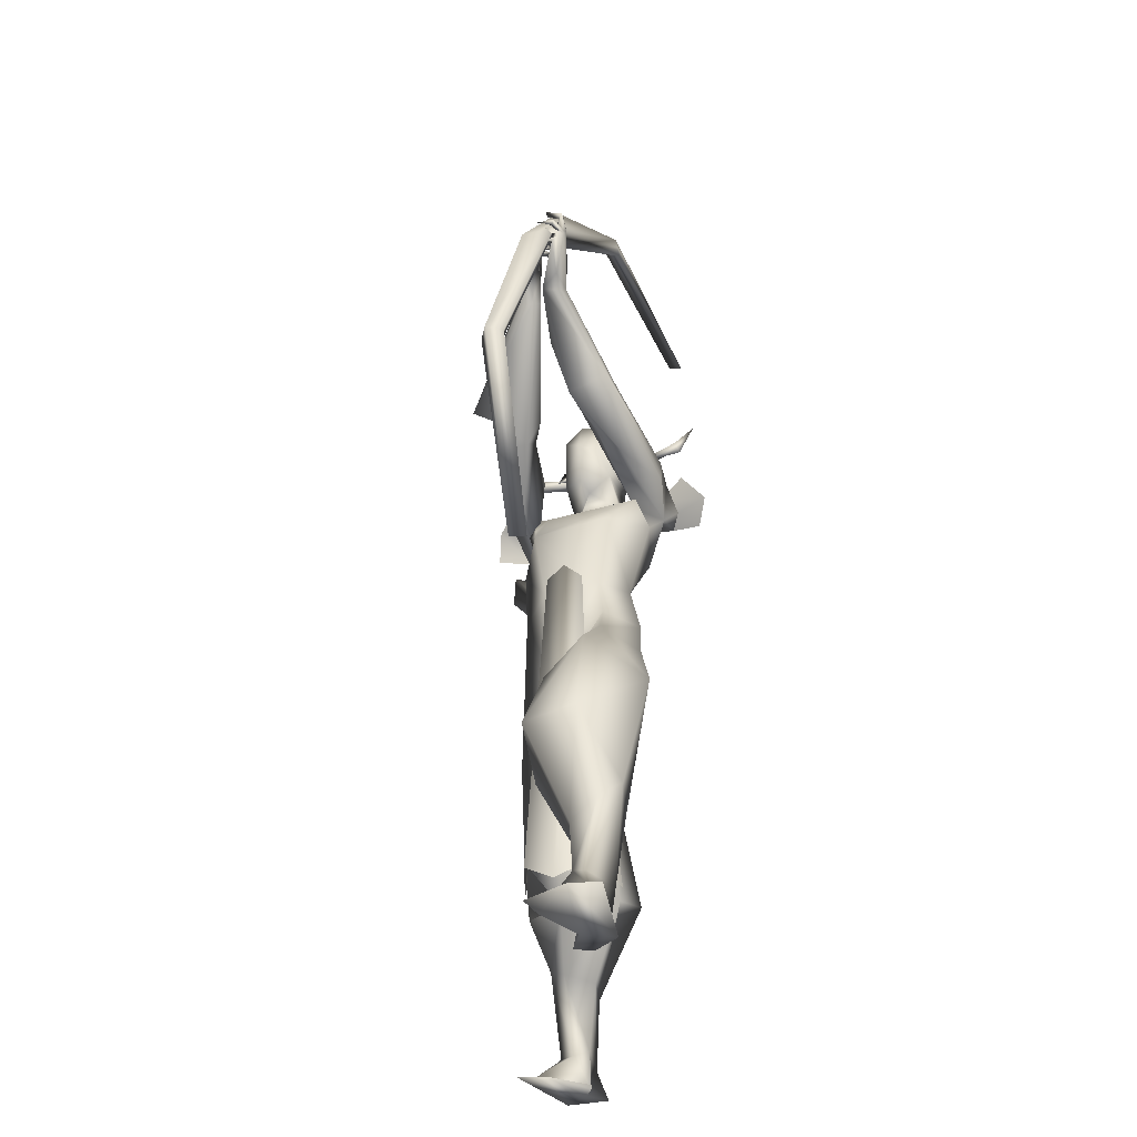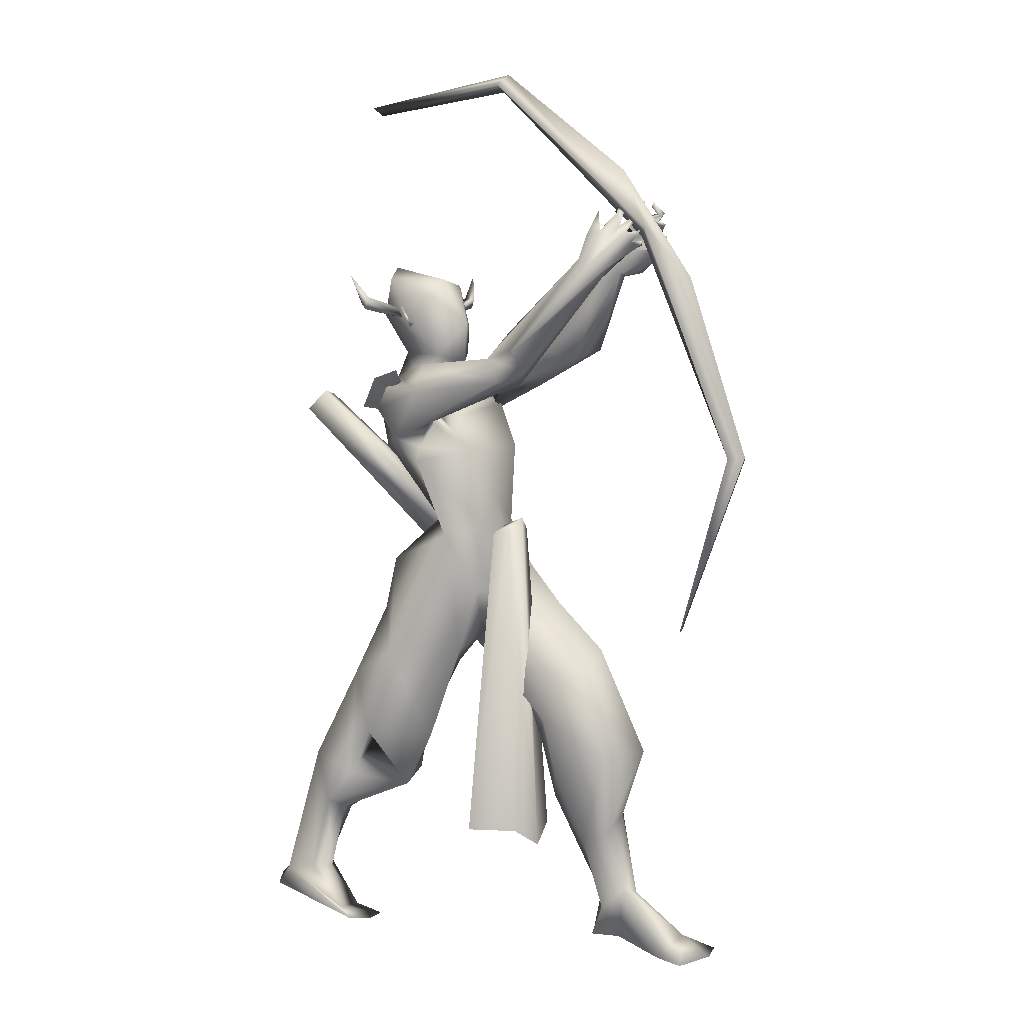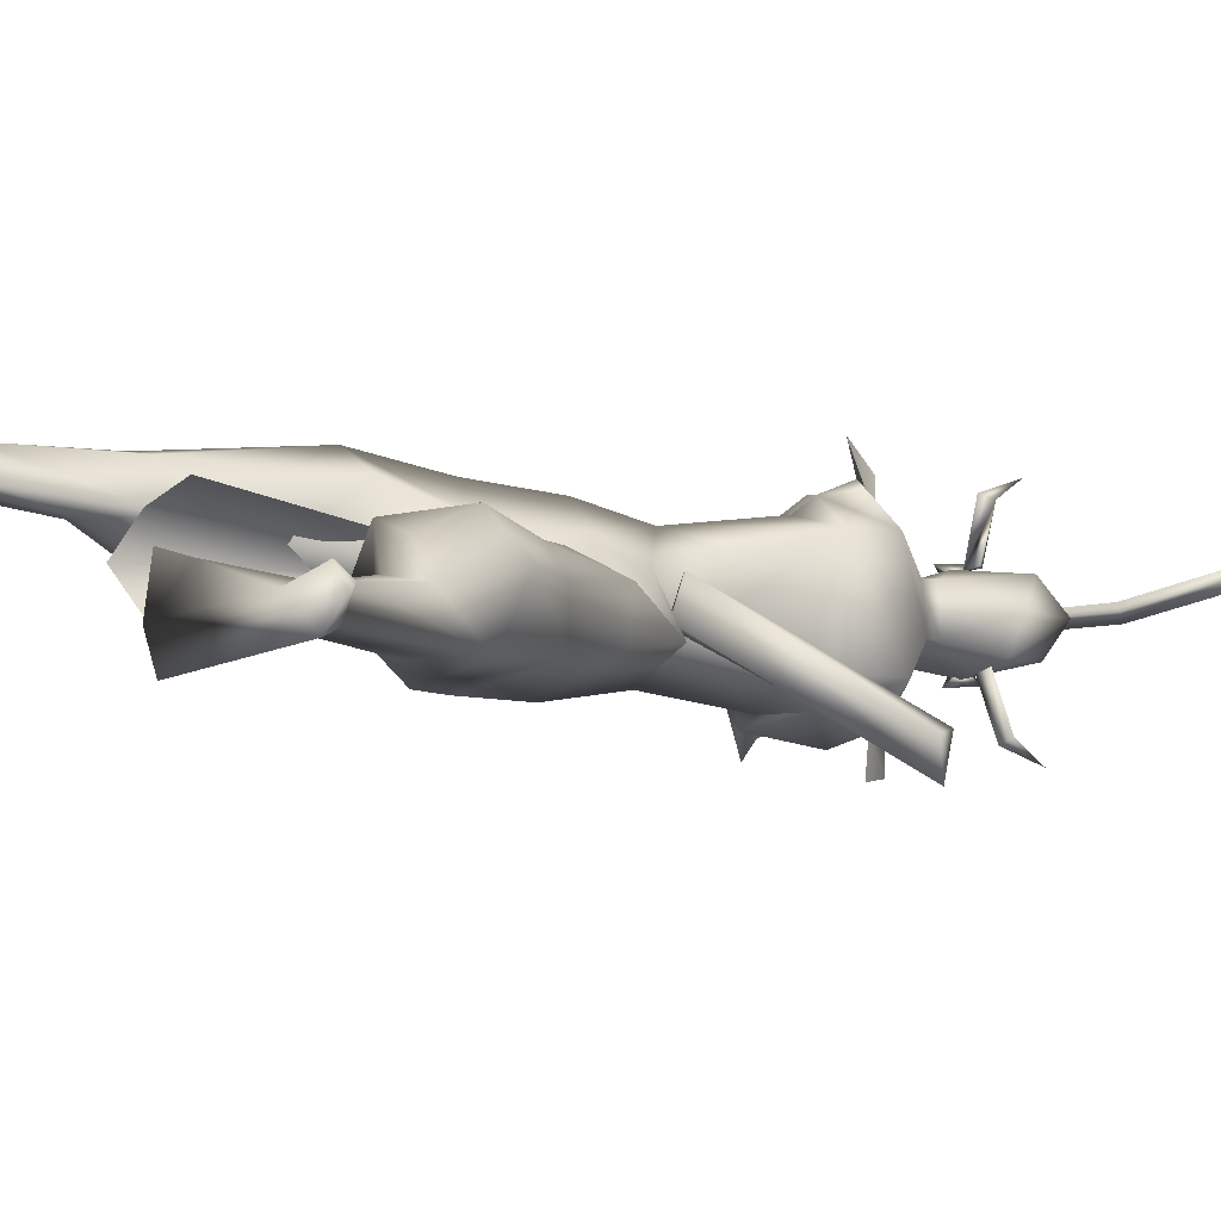
<metadata>
{"format":"obj","ext":"obj","renderer":"f3d","projection":"perspective","resolution":1024,"background":"white","views":[{"elev":-37.1,"azim":107.3,"up":"+Z"},{"elev":5.1,"azim":35.5,"up":"+Z"},{"elev":-8.2,"azim":-132.0,"up":"+Y"}]}
</metadata>
<code>
o arrow_Plane
v 1.68 0.09935 3.153
v 1.152 0.122 2.386
v 1.185 0.119 2.465
v 1.132 0.1207 2.4
v 1.631 0.09971 3.118
v 1.663 0.1017 3.096
v 1.627 0.101 3.09
v 1.638 0.1017 3.082
v 1.196 0.1197 2.457
v 1.167 0.1193 2.45
v 1.187 0.1205 2.435
v 1.148 0.1211 2.402
v 1.19 0.1194 2.461
v 1.184 0.1196 2.452
v 1.68 0.09935 3.153
v 1.145 0.1093 2.39
v 1.188 0.1261 2.463
v 1.138 0.1334 2.396
v 1.642 0.1198 3.111
v 1.653 0.0816 3.102
v 1.63 0.108 3.087
v 1.634 0.0946 3.084
v 1.192 0.1127 2.46
v 1.174 0.1319 2.446
v 1.18 0.1079 2.44
v 1.148 0.1214 2.402
v 1.19 0.1194 2.461
v 1.184 0.1197 2.452
f 12 14 4
f 8 7 3
f 8 6 5
f 6 1 5
f 14 13 10
f 11 9 13
f 2 11 14
f 26 28 18
f 22 21 17
f 22 20 19
f 20 15 19
f 28 27 24
f 25 23 27
f 16 25 28
f 14 10 4
f 9 8 13
f 8 3 13
f 7 8 5
f 13 3 10
f 14 11 13
f 12 2 14
f 28 24 18
f 23 22 27
f 22 17 27
f 21 22 19
f 27 17 24
f 28 25 27
f 26 16 28
o A4_Circle
v 0.5267 -0.05478 2.429
v 0.4964 -0.05213 2.473
v 0.5281 -0.09317 2.403
v 0.4754 -0.08683 2.49
v 0.4898 -0.05047 2.437
v 0.5006 -0.0518 2.437
v 0.5422 0.1687 2.429
v 0.5161 0.171 2.476
v 0.5502 0.2069 2.404
v 0.4973 0.2098 2.494
v 0.5145 0.1717 2.454
v 0.5044 0.1732 2.442
v 0.471 0.1954 2.489
v 0.4456 0.1968 2.454
v 0.4962 0.1918 2.45
v 0.4546 0.3655 2.524
v 0.4789 0.3802 2.485
v 0.5004 0.366 2.518
v 0.4497 0.4287 2.616
v 0.4376 -0.05556 2.484
v 0.4637 -0.04912 2.445
v 0.4134 -0.04311 2.449
v 0.4246 -0.2208 2.521
v 0.4162 -0.2339 2.476
v 0.3854 -0.216 2.497
v 0.3841 -0.2807 2.606
v 1.415 0.07247 2.752
v 1.375 0.1023 2.662
v 1.445 0.112 2.709
v 1.457 0.1119 2.705
v 1.325 0.05543 2.587
v 1.291 -0.01557 2.618
v 1.323 0.007043 2.589
v 1.283 0.02376 2.757
v 1.322 0.04808 2.76
v 1.283 0.07613 2.749
v 1.295 0.08386 2.844
v 1.388 0.07959 2.782
v 1.43 0.09902 2.721
v 1.345 0.1179 2.837
v 1.352 0.1267 2.856
v 1.406 0.08506 2.83
v 1.382 0.08283 2.821
v 1.386 0.07134 2.833
v 1.374 0.1755 2.797
v 1.427 0.1162 2.79
v 1.412 0.1145 2.808
v 1.406 0.1094 2.787
v 1.453 0.1044 2.743
v 1.4 0.1792 2.751
v 1.447 0.1304 2.765
v 1.431 0.116 2.75
v 1.423 0.1482 2.703
v 1.438 0.1623 2.708
v 1.465 0.1122 2.725
v 1.304 0.08321 2.6
v 1.25 0.04811 2.666
v 0.824 -0.05325 1.383
v 0.7339 -0.1437 1.599
v 0.8481 -0.03976 1.638
v 0.6282 -0.03593 1.655
v 0.8143 -0.09185 1.93
v 0.7379 -0.05975 2.061
v 0.4801 -0.1367 2.146
v 0.3811 -0.105 2.136
v 0.4272 -0.106 1.935
v 0.6301 -0.1876 1.887
v 1.007 -0.01179 2.298
v 0.6548 -0.1269 2.055
v 0.5534 -0.1907 2.218
v 0.6198 -0.03357 2.297
v 0.3831 -0.02771 2.599
v 0.5851 0.009281 2.158
v 0.3993 -0.002595 2.215
v 0.5178 -0.02293 2.2
v 0.5216 -0.1825 1.974
v 0.5634 -0.1787 2.173
v 0.5003 -0.2072 2.174
v 0.6234 -0.1482 2.158
v 0.6142 -0.1416 1.94
v 0.6917 -0.1526 2.03
v 0.4686 -0.2238 2.088
v 0.4245 -0.2459 0.8156
v 0.6009 -0.06695 0.7802
v 0.6251 0.1008 1.071
v 0.4721 0.09606 0.8118
v 0.2251 -0.01528 0.9616
v 0.4151 -0.1102 1.293
v 0.303 -0.1661 1.027
v 0.3381 0.08341 0.9898
v 0.5029 -0.08911 0.5831
v 0.3348 -0.2558 0.636
v 0.1323 -0.2062 0.6874
v 0.426 0.09875 0.6102
v 0.193 0.1097 0.7028
v 0.07949 -0.02349 0.7433
v 0.2343 -0.1609 0.467
v 0.1968 -0.2205 0.4996
v 0.1859 -0.06234 0.4432
v 0.03731 -0.09256 0.4505
v -0.03238 -0.1241 0.2171
v 0.5224 -0.2274 1.131
v 0.4187 0.04079 1.317
v 0.7385 -0.05045 1.144
v 0.7632 0.0645 1.199
v 0.4373 -0.07493 1.486
v 0.4679 0.1068 1.159
v 0.1509 -0.1498 0.2015
v 0.2817 -0.2469 0.0762
v 0.1075 -0.2104 0.212
v 0.1095 -0.1076 0.2292
v 0.3797 -0.1778 0.03044
v -0.02947 -0.2112 0.1837
v 1.031 -0.05136 2.189
v 1.005 -0.1731 2.195
v 0.96 -0.171 2.285
v 1.091 -0.1126 2.238
v 1.262 -0.006498 2.657
v 0.9759 -0.04734 2.388
v 1.071 -0.1762 2.32
v 0.943 -0.04929 2.259
v 0.767 -0.0711 2.211
v 0.8116 -0.1353 2.091
v 0.672 -0.196 2.263
v 0.6734 -0.2471 2.158
v 0.3566 -0.03247 2.454
v -0.07839 -0.0962 0.1266
v -0.1059 -0.1591 0.1444
v -0.05925 -0.2384 0.1201
v 0.3169 -0.03834 0.008714
v 0.04316 -0.1397 0.09845
v 0.2195 -0.07003 0.04
v 0.3571 -0.2851 0.05117
v 1.479 0.2258 2.748
v 1.491 0.1945 2.777
v 1.396 0.1979 2.779
v 1.354 0.1712 2.596
v 1.475 0.2226 2.834
v 1.428 0.1817 2.608
v 1.33 0.1869 2.619
v 1.357 0.1199 2.7
v 1.339 0.1963 2.77
v 1.412 0.1728 2.881
v 1.437 0.1813 2.874
v 1.383 0.1531 2.791
v 1.453 0.2275 2.777
v 1.468 0.1975 2.783
v 1.509 0.2171 2.72
v 1.495 0.1873 2.718
v 1.478 0.1628 2.849
v 1.487 0.1591 2.869
v 1.486 0.2075 2.82
v 1.498 0.2224 2.83
v 1.51 0.1218 2.8
v 1.5 0.1722 2.794
v 1.519 0.1981 2.789
v 1.511 0.1905 2.774
v 1.519 0.1234 2.748
v 1.53 0.1872 2.744
v 1.505 0.1866 2.738
v 1.512 0.1448 2.697
v 1.515 0.2058 2.703
v 1.514 0.1909 2.687
v 1.499 0.1848 2.697
v 1.372 0.1106 2.604
v 1.304 0.1644 2.67
v 0.9116 0.1906 1.469
v 0.7927 0.2922 1.459
v 0.8391 0.1542 1.65
v 0.7293 0.2391 1.666
v 0.5293 0.2858 2.157
v 0.4253 0.2465 2.163
v 0.5203 0.0562 1.467
v 0.6319 0.1276 1.56
v 0.5243 0.07188 1.309
v 0.5803 0.1862 1.758
v 0.8473 0.04411 1.736
v 0.8782 0.09099 1.237
v 0.9294 0.06577 1.357
v 0.4416 0.2372 1.988
v 1.008 0.146 2.311
v 0.6755 0.2531 2.082
v 0.606 0.3422 2.063
v 0.6031 0.354 2.23
v 0.4491 0.148 2.25
v 0.6248 0.06019 2.245
v 0.4421 0.001395 2.306
v 0.3312 0.07593 2.646
v 0.5569 0.155 2.203
v 0.6417 0.2942 2.015
v 0.556 0.3205 2.208
v 0.5438 0.3806 2.135
v 0.6347 0.3001 2.193
v 0.7121 0.2632 2.1
v 0.4855 0.3466 2.102
v 1.407 0.2448 0.7654
v 1.038 0.3068 0.8361
v 1.227 0.2147 1.153
v 1.089 0.3973 1.03
v 1.18 0.06478 1.043
v 0.9944 0.1347 0.802
v 0.8032 0.2184 1.174
v 0.8881 0.2934 0.9837
v 0.8636 0.02184 1.095
v 1.083 0.02582 0.8845
v 1.094 0.3125 0.5356
v 1.353 0.05012 0.7637
v 1.14 0.02822 0.6653
v 1.29 0.2779 0.4929
v 1.176 0.1675 0.3917
v 1.041 0.1718 0.556
v 1.236 0.3433 0.561
v 1.245 0.3177 0.1942
v 1.272 0.1811 0.4298
v 1.366 0.2604 0.1983
v 1.22 0.2321 0.177
v 0.9389 0.3309 1.25
v 0.7795 0.1196 1.105
v 1.032 0.2135 1.32
v 0.9773 0.06279 1.181
v 0.5897 0.1723 1.345
v 0.6559 0.06656 1.228
v 1.534 0.3352 0.03691
v 1.241 0.2059 0.1283
v 1.337 0.2101 0.2191
v 1.674 0.2987 -0.01558
v 1.232 0.2969 0.0864
v 1.247 0.1035 2.451
v 1.047 0.2938 2.355
v 0.9778 0.1692 2.361
v 1.151 0.1433 2.285
v 1.17 0.2888 2.316
v 1.204 0.1328 2.584
v 0.9068 0.2652 2.179
v 0.845 0.1879 2.336
v 0.7872 0.1958 2.213
v 0.9815 0.1951 2.231
v 0.7222 0.368 2.149
v 0.6921 0.3578 2.264
v 0.9023 0.2815 2.35
v 0.5997 0.1382 2.569
v 0.4615 0.1538 2.331
v 0.3749 0.1807 2.573
v 0.331 0.07642 2.475
v 1.216 0.1745 0.02597
v 1.187 0.2334 0.02576
v 1.307 0.2232 0.01972
v 1.245 0.3236 0.02752
v 1.628 0.1544 -0.02373
v 1.642 0.3932 -0.009818
v 1.524 0.1661 -0.01449
v 0.4985 -0.07297 2.437
v 0.5275 0.1952 2.436
v 0.3125 0.05237 0.6153
v 0.9365 0.1232 1.618
v 0.8587 0.08915 1.632
v 0.9573 0.06217 1.666
v 0.869 -0.005854 1.605
v 0.9387 -0.00359 1.624
v 1.038 0.05404 0.3815
v 0.8153 0.2187 0.4376
v 1.001 0.1751 0.4477
v 0.8222 -0.1081 0.4441
v 1.005 -0.05289 0.4522
v 0.8347 0.1864 1.941
v 0.6481 0.2189 2.138
v 0.6306 -0.08318 2.122
v 1.116 -0.2337 2.31
v 0.5885 -0.2589 2.24
v 0.5327 -0.3214 2.209
v 0.4931 -0.3388 2.1
v 0.5977 0.4105 2.257
v 0.5892 0.4952 2.149
v 0.514 0.453 2.08
v 1.489 0.1914 2.776
v 1.442 0.1522 2.743
v 1.667 0.1317 2.586
v 1.354 0.162 2.995
v 1.481 0.1069 2.774
v 1.891 0.1517 1.925
v 1.919 0.0964 1.934
v 0.7776 0.2239 3.394
v 1.865 0.06552 1.927
v 0.7546 0.1735 3.358
v 1.837 0.1208 1.918
v 0.7503 0.2286 3.329
v 0.07581 0.3036 3.285
v 1.65 0.09771 1.267
v 0.06665 0.2497 3.313
v 1.629 0.1524 1.271
v 0.6252 0.1153 1.652
v 0.6489 -0.004863 1.621
v 0.5705 -0.01042 1.56
v 0.2389 -0.3662 2.088
v 0.5421 0.1055 1.581
v 0.2075 -0.2539 2.043
v 0.2552 -0.2299 2.142
v 0.3021 -0.3384 2.161
v 0.6039 0.02471 2.593
v 0.6033 -0.04063 2.525
v 0.6861 0.04867 2.264
v 0.6354 0.142 2.303
v 0.6676 0.1084 2.408
v 0.7053 0.04037 2.422
f 103 214 329
f 99 332 328
f 331 269 332
f 269 330 281
f 269 331 330
f 280 99 328
f 329 330 332
f 329 214 330
f 329 332 99
f 217 330 214
f 332 269 327
f 332 327 328
f 99 103 329
f 330 331 332
f 213 270 330
f 215 270 213
f 99 215 103
f 217 213 330
f 33 29 31
f 32 33 31
f 30 32 34
f 34 32 31
f 29 34 31
f 35 40 37
f 38 39 37
f 38 36 39
f 40 38 37
f 41 42 43
f 61 59 57
f 64 63 72
f 60 62 146
f 63 66 72
f 60 61 55
f 85 146 62
f 75 66 55
f 56 67 57
f 84 64 80
f 59 84 56
f 63 62 60
f 62 65 64
f 65 62 63
f 72 66 70
f 69 68 72
f 68 71 72
f 75 74 73
f 73 76 75
f 74 76 73
f 78 80 79
f 77 80 78
f 78 79 77
f 67 58 83
f 83 57 67
f 82 81 83
f 82 83 58
f 55 80 76
f 85 64 84
f 90 95 88
f 89 87 95
f 94 208 89
f 204 202 89
f 102 208 93
f 105 107 91
f 104 110 93
f 108 97 104
f 152 153 143
f 110 153 106
f 107 109 90
f 150 97 107
f 214 103 101
f 215 102 103
f 97 109 107
f 90 109 108
f 153 110 104
f 95 108 104
f 282 123 122
f 129 128 127
f 125 126 136
f 140 161 157
f 129 139 159
f 127 125 139
f 129 141 121
f 121 141 138
f 157 155 159
f 157 156 155
f 161 140 137
f 160 137 158
f 138 141 137
f 139 136 160
f 144 143 145
f 140 160 158
f 140 159 160
f 157 141 156
f 151 97 149
f 149 96 142
f 147 149 144
f 150 107 98
f 149 147 96
f 145 143 142
f 149 150 152
f 153 152 98
f 151 143 104
f 150 149 97
f 170 194 173
f 168 167 165
f 164 166 174
f 168 162 167
f 166 164 173
f 181 180 175
f 163 169 177
f 169 163 173
f 167 191 193
f 168 170 164
f 169 193 191
f 171 173 172
f 170 172 164
f 181 174 166
f 181 179 180
f 183 184 175
f 163 183 175
f 184 162 174
f 184 185 162
f 182 183 185
f 182 184 183
f 185 183 163
f 187 162 188
f 187 176 162
f 186 188 176
f 192 190 177
f 189 192 191
f 162 163 188
f 177 176 188
f 167 193 165
f 204 208 198
f 198 293 197
f 222 221 219
f 102 200 208
f 222 218 210
f 200 223 211
f 266 267 260
f 258 263 264
f 220 212 211
f 208 211 218
f 221 212 219
f 238 252 242
f 241 240 243
f 234 241 239
f 243 237 253
f 275 253 252
f 241 255 274
f 252 238 244
f 251 254 278
f 276 278 254
f 254 251 277
f 263 267 212
f 255 241 251
f 251 253 279
f 277 279 254
f 274 273 252
f 255 251 276
f 276 251 278
f 265 259 209
f 258 257 268
f 266 262 211
f 211 212 267
f 265 262 259
f 260 259 262
f 261 169 194
f 265 210 211
f 268 267 263
f 120 119 123
f 39 35 37
f 48 49 50
f 59 56 57
f 70 66 71
f 67 77 55
f 62 64 85
f 65 63 64
f 68 69 70
f 68 70 71
f 70 69 72
f 74 55 76
f 75 76 66
f 77 67 80
f 79 80 55
f 77 79 55
f 81 82 58
f 81 57 83
f 81 58 57
f 66 76 80
f 94 89 95
f 108 109 97
f 90 88 205
f 106 98 105
f 143 151 142
f 213 102 215
f 94 95 104
f 98 107 105
f 156 141 129
f 160 159 139
f 138 137 136
f 155 129 159
f 155 156 129
f 157 161 141
f 143 153 104
f 104 97 151
f 191 167 190
f 170 168 194
f 172 173 164
f 171 170 173
f 170 171 172
f 176 177 190
f 180 178 166
f 178 179 166
f 179 181 166
f 162 185 163
f 184 182 185
f 188 186 187
f 187 186 176
f 192 189 190
f 189 191 190
f 177 188 163
f 202 204 198
f 218 293 198
f 293 205 197
f 220 219 212
f 218 211 210
f 223 220 211
f 210 263 221
f 101 217 214
f 222 210 221
f 293 218 222
f 234 240 241
f 244 238 239
f 273 276 275
f 274 276 273
f 274 252 244
f 279 253 275
f 241 243 251
f 251 243 253
f 254 279 275
f 273 275 252
f 255 276 274
f 267 268 257
f 209 264 265
f 263 210 264
f 266 260 262
f 264 210 265
f 258 268 263
f 193 169 261
f 148 145 296
f 32 30 33
f 30 34 33
f 34 29 33
f 36 38 40
f 39 36 40
f 35 39 40
f 58 61 57
f 71 64 72
f 60 55 66
f 63 60 66
f 61 58 67
f 55 61 67
f 74 75 55
f 84 80 67
f 56 84 67
f 64 71 66
f 80 64 66
f 95 87 88
f 208 204 89
f 208 94 93
f 295 105 91
f 94 104 93
f 144 152 143
f 153 98 106
f 91 107 90
f 95 90 108
f 139 129 127
f 126 138 136
f 159 140 157
f 125 136 139
f 128 129 121
f 126 121 138
f 137 140 158
f 141 161 137
f 136 137 160
f 148 144 145
f 142 151 149
f 152 150 98
f 144 149 152
f 194 169 173
f 168 164 174
f 162 168 174
f 162 176 167
f 176 190 167
f 180 166 173
f 174 181 175
f 169 191 192
f 177 169 192
f 163 175 173
f 175 180 173
f 179 178 180
f 184 174 175
f 208 218 198
f 294 222 219
f 208 200 211
f 267 257 260
f 209 258 264
f 252 253 242
f 240 237 243
f 241 244 239
f 237 242 253
f 244 241 274
f 275 276 254
f 251 279 277
f 221 263 212
f 266 211 267
f 262 265 211
f 130 111 112
f 132 112 114
f 117 111 130
f 131 250 135
f 250 206 133
f 132 113 133
f 115 117 116
f 118 135 114
f 118 115 131
f 119 120 126
f 128 123 282
f 122 123 118
f 122 119 125
f 121 124 128
f 124 123 128
f 116 134 131
f 135 133 113
f 226 228 235
f 227 226 224
f 247 248 228
f 250 248 206
f 230 231 229
f 232 233 228
f 233 235 228
f 246 229 233
f 238 242 235
f 237 224 242
f 240 224 237
f 238 236 239
f 246 232 250
f 225 234 229
f 233 229 239
f 233 236 235
f 227 224 240
f 114 112 119
f 117 121 120
f 123 124 118
f 124 121 117
f 234 225 227
f 112 111 119
f 288 285 287
f 287 286 291
f 289 284 290
f 130 112 132
f 116 117 130
f 231 230 227
f 247 226 227
f 135 250 133
f 131 203 250
f 120 121 126
f 231 227 225
f 203 246 250
f 231 225 229
f 249 230 246
f 250 232 248
f 113 132 114
f 131 115 116
f 135 113 114
f 135 118 131
f 125 119 126
f 127 128 122
f 128 282 122
f 114 122 118
f 127 122 125
f 224 226 235
f 226 247 228
f 246 230 229
f 248 232 228
f 232 246 233
f 236 238 235
f 224 235 242
f 234 239 229
f 236 233 239
f 122 114 119
f 111 117 120
f 124 115 118
f 115 124 117
f 240 234 227
f 111 120 123
f 119 111 123
f 292 288 287
f 292 287 291
f 284 283 290
f 202 201 134
f 134 201 203
f 89 134 87
f 207 86 133
f 88 86 205
f 87 130 132
f 134 130 87
f 196 198 195
f 249 202 198
f 202 249 201
f 197 205 207
f 249 246 203
f 245 247 227
f 230 245 227
f 195 206 248
f 196 195 247
f 196 245 249
f 287 285 286
f 283 285 288
f 88 87 86
f 134 116 130
f 86 132 133
f 201 249 203
f 195 207 206
f 249 245 230
f 283 284 285
f 89 202 134
f 131 134 203
f 206 207 133
f 86 207 205
f 86 87 132
f 198 197 195
f 196 249 198
f 195 197 207
f 247 195 248
f 245 196 247
f 285 284 286
f 290 283 288
f 43 42 44
f 46 45 47
f 51 48 50
f 44 46 47
f 53 50 52
f 53 52 54
f 49 51 52
f 51 53 54
f 44 41 43
f 101 103 92
f 103 102 93
f 154 215 99
f 295 92 106
f 93 110 106
f 147 85 96
f 145 142 59
f 148 146 144
f 147 144 146
f 296 61 60
f 59 61 296
f 216 272 154
f 100 154 280
f 328 327 100
f 213 217 199
f 213 200 102
f 101 91 217
f 220 199 294
f 200 199 220
f 258 209 261
f 256 193 261
f 260 193 259
f 271 270 272
f 216 269 271
f 269 216 327
f 256 259 193
f 257 194 168
f 328 100 280
f 281 330 270
f 222 91 90
f 293 90 205
f 301 220 219
f 148 296 60
f 223 220 301
f 105 106 298
f 298 106 110
f 313 304 308
f 307 305 306
f 314 304 307
f 315 314 312
f 305 307 309
f 313 308 318
f 308 303 309
f 307 304 313
f 310 303 304
f 312 307 310
f 318 308 309
f 311 313 318
f 319 325 326
f 312 310 317
f 310 315 317
f 321 320 326
f 323 324 325
f 323 321 322
f 319 320 321
f 325 324 322
f 326 325 322
f 46 43 45
f 42 41 44
f 45 44 47
f 49 48 51
f 52 51 54
f 272 215 154
f 91 101 295
f 142 96 84
f 148 60 146
f 85 147 146
f 216 100 327
f 294 91 222
f 199 217 294
f 272 270 215
f 260 168 165
f 168 260 257
f 261 257 258
f 209 259 256
f 261 194 257
f 271 269 281
f 216 271 272
f 260 165 193
f 271 281 270
f 305 303 306
f 306 303 310
f 310 314 315
f 309 311 316
f 45 43 44
f 53 51 50
f 50 49 52
f 46 44 43
f 295 101 92
f 92 103 93
f 280 154 99
f 105 295 106
f 92 93 106
f 85 84 96
f 142 84 59
f 145 59 296
f 100 216 154
f 200 213 199
f 91 294 217
f 219 220 294
f 223 200 220
f 209 256 261
f 293 222 90
f 300 301 219
f 302 223 301
f 297 105 298
f 299 298 110
f 304 303 308
f 312 314 307
f 317 315 312
f 307 311 309
f 303 305 309
f 311 307 313
f 314 310 304
f 307 306 310
f 316 318 309
f 316 311 318
f 320 319 326
f 322 321 326
f 319 323 325
f 324 323 322
f 323 319 321

</code>
